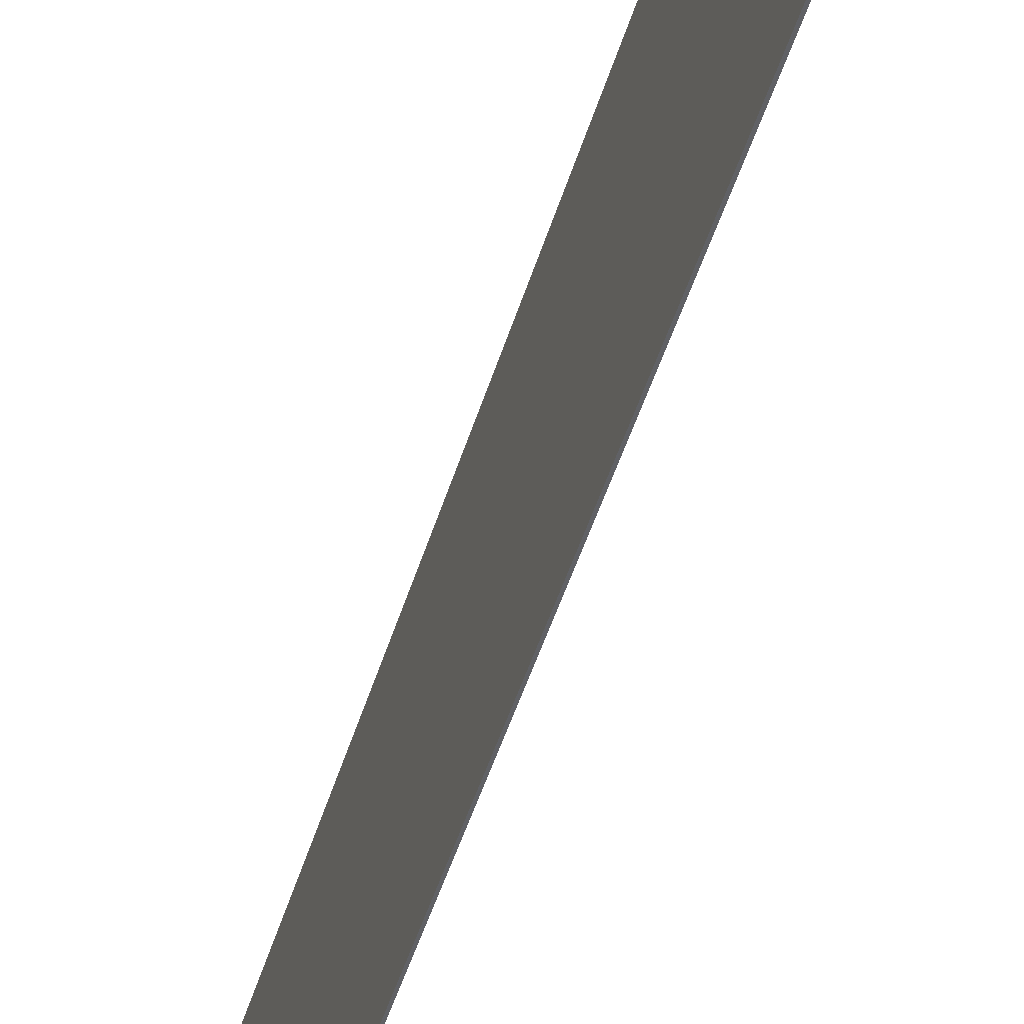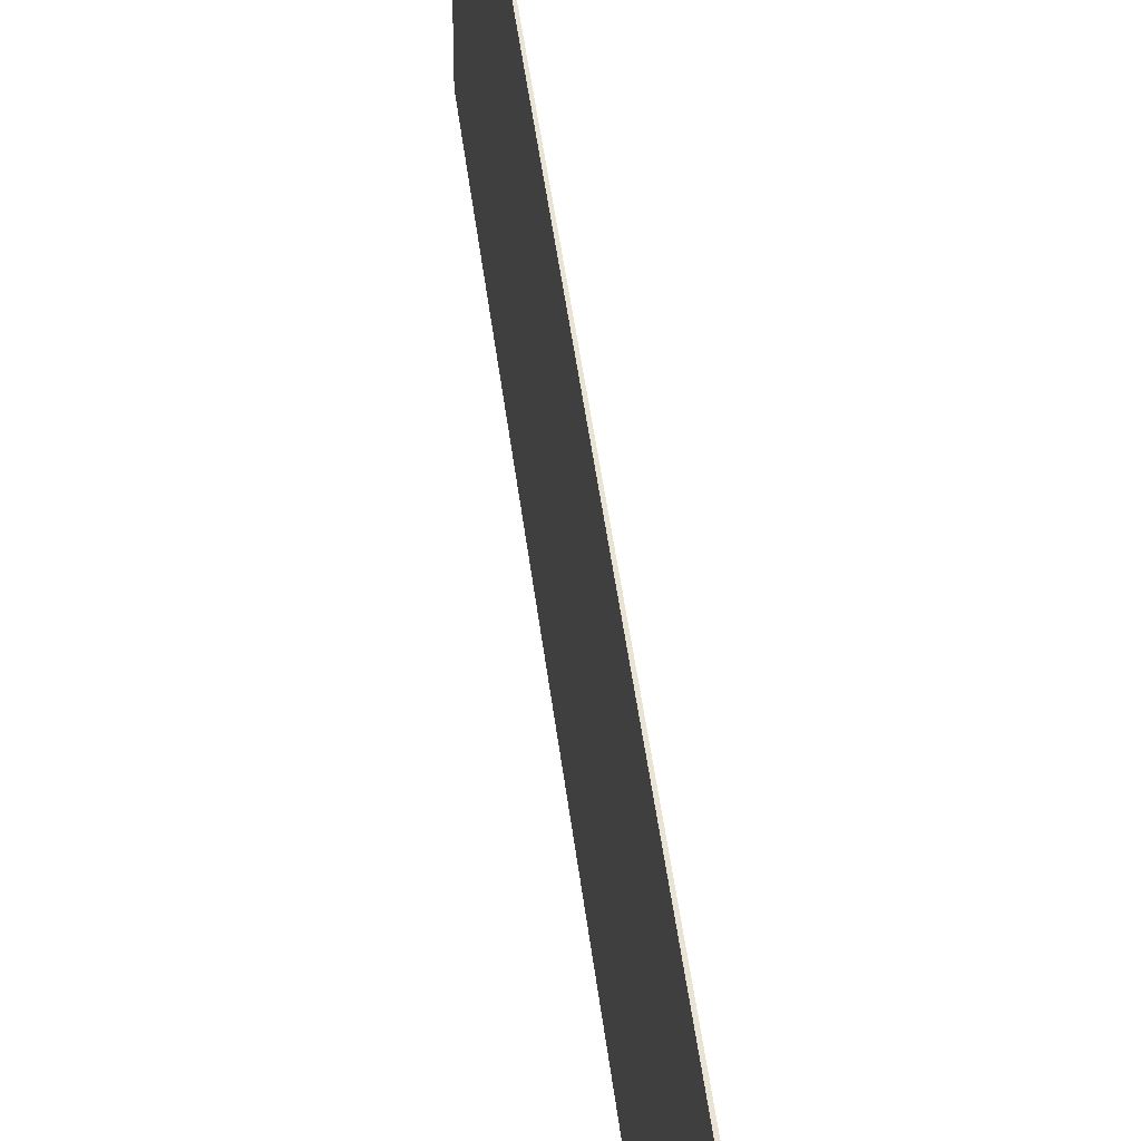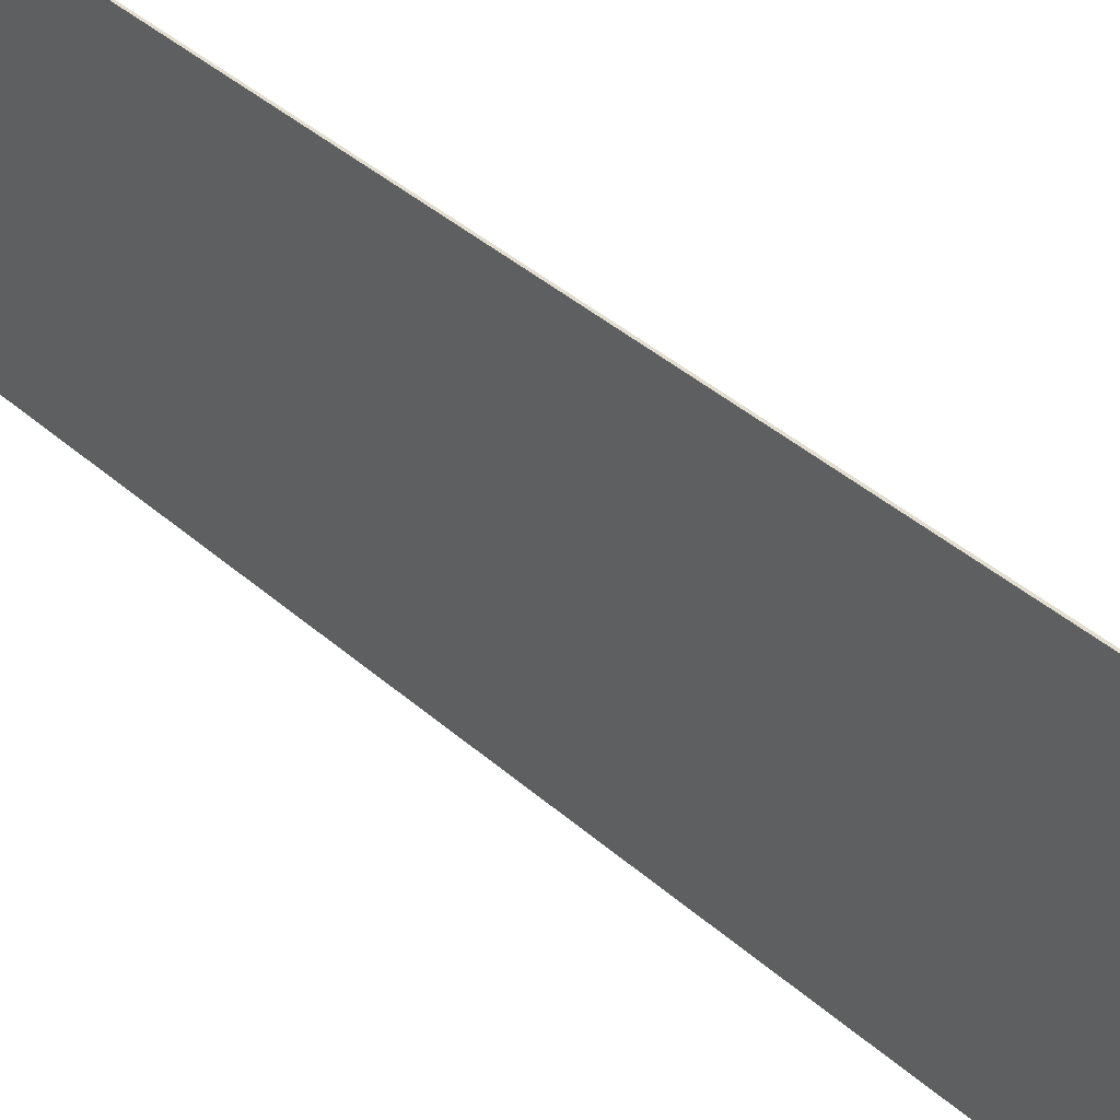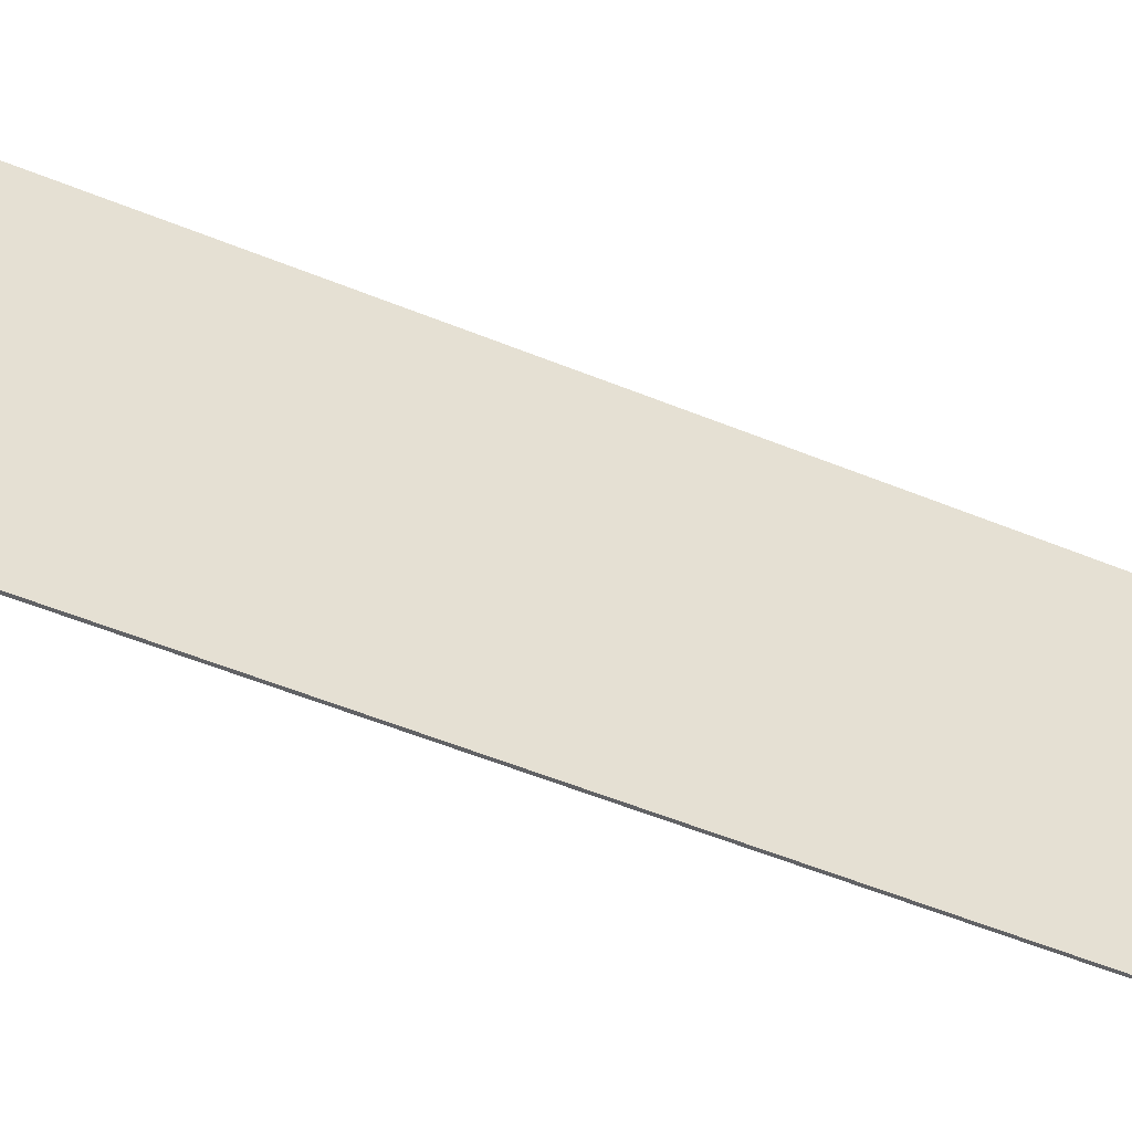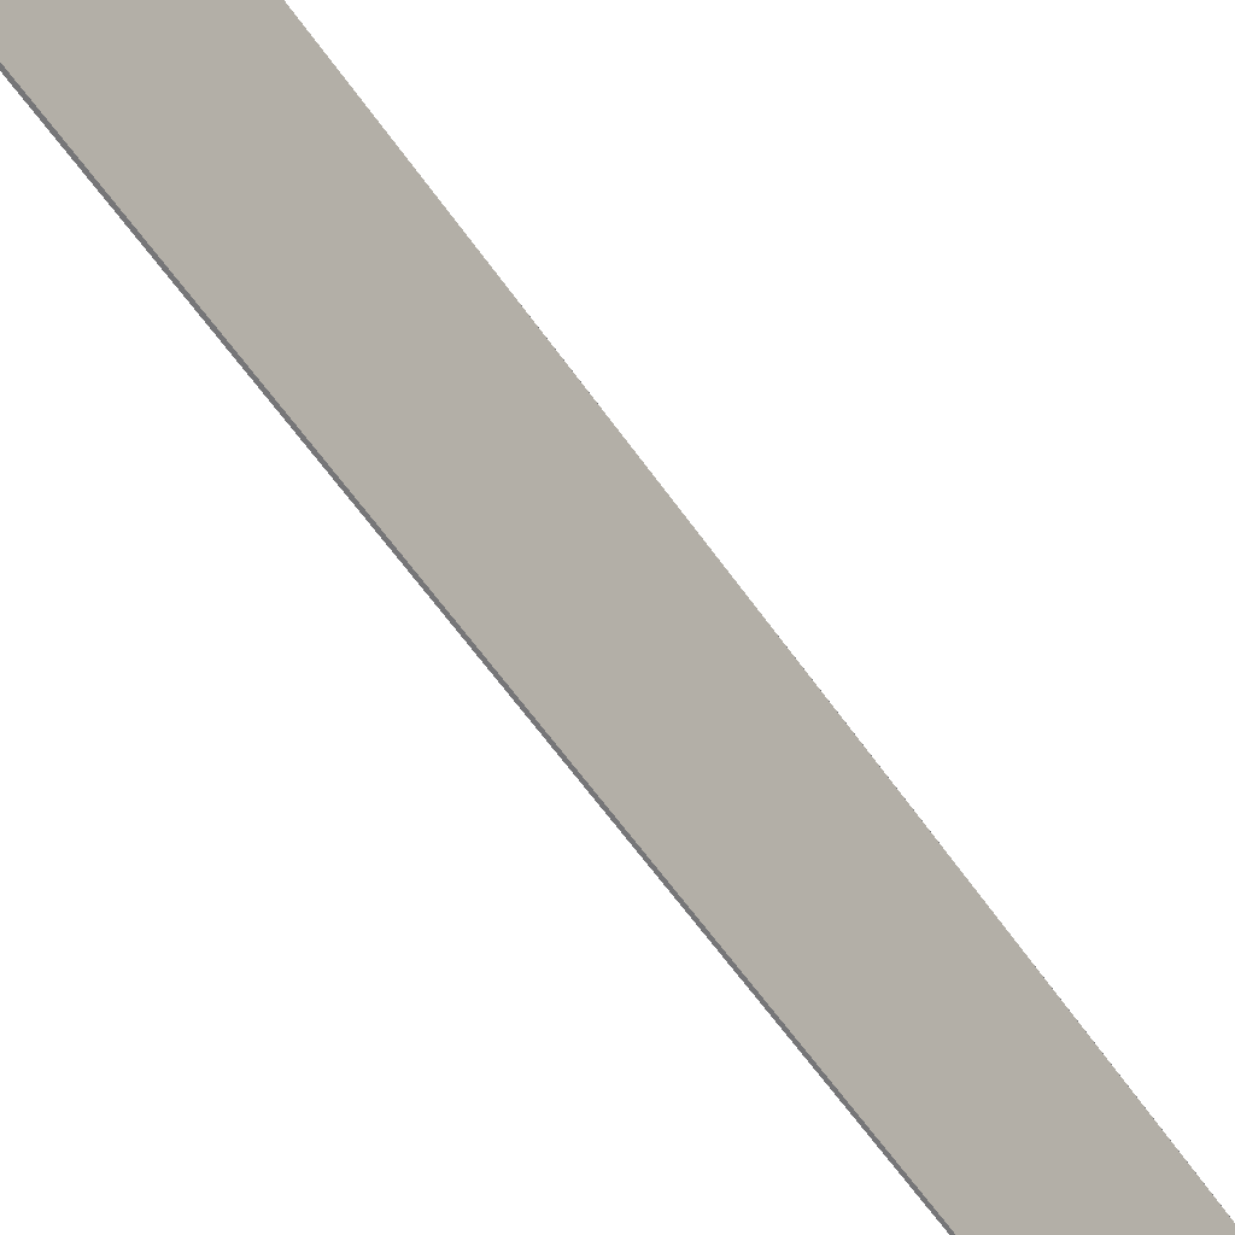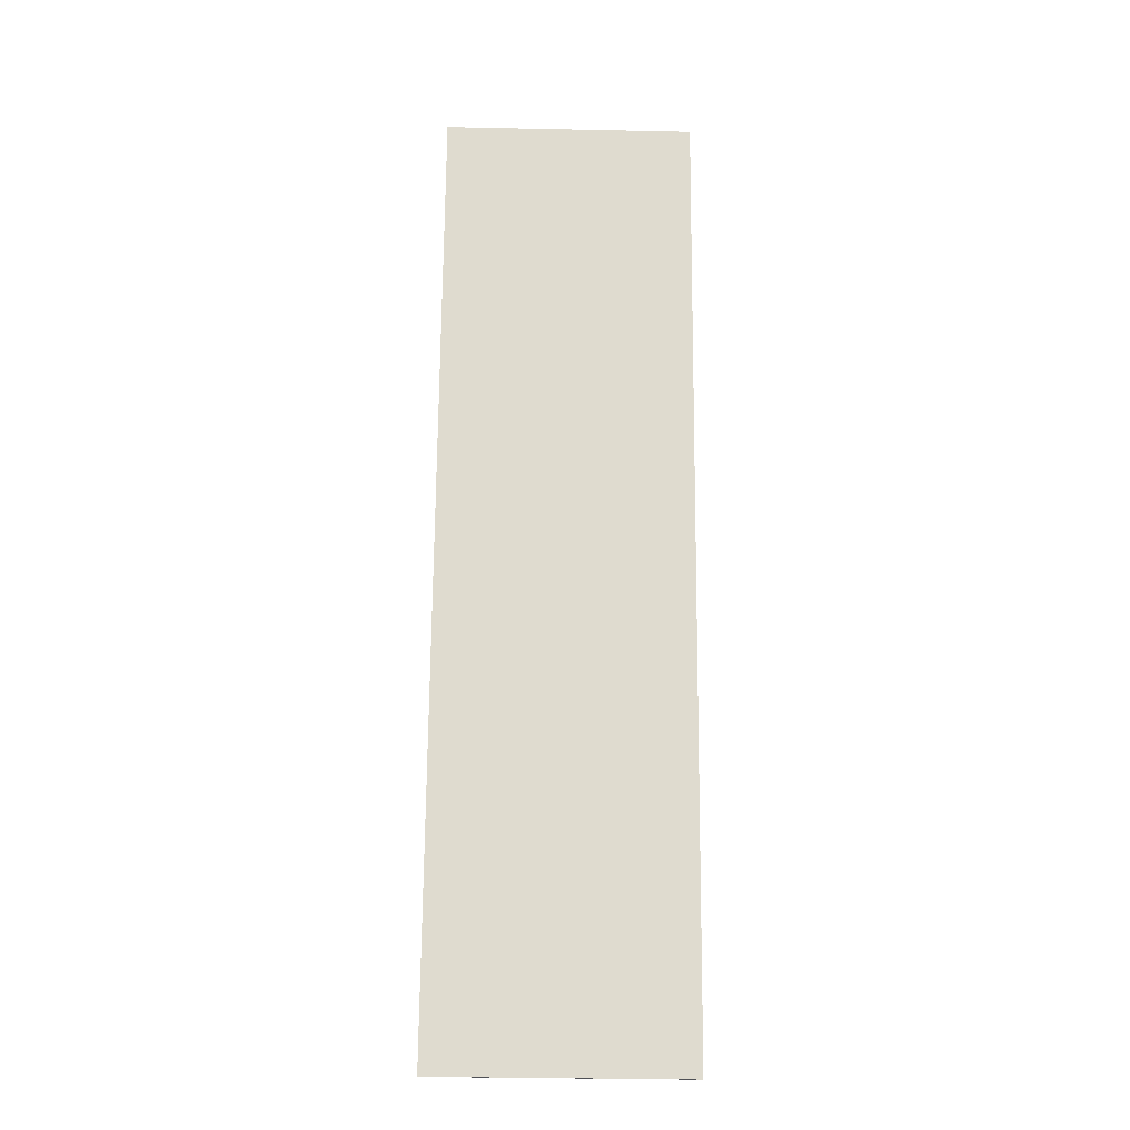
<metadata>
{"format":"obj","ext":"obj","renderer":"f3d","projection":"perspective","resolution":1024,"background":"white","views":[{"elev":-49.9,"azim":144.6,"up":"+Z"},{"elev":42.2,"azim":-24.8,"up":"+Z"},{"elev":36.5,"azim":121.2,"up":"+Z"},{"elev":-50.6,"azim":-132.9,"up":"+Z"},{"elev":-56.9,"azim":15.3,"up":"+Z"},{"elev":-37.7,"azim":88.5,"up":"+Y"}]}
</metadata>
<code>
o _0SIGN_AD01_05_Scene.093
v -223.3 328.6 -8.072
v -223.3 328.6 -8.072
v -223.3 328.6 -5.072
v -223.3 328.6 -5.072
v -219.7 339.4 -8.072
v -219.7 339.4 -8.072
v -219.7 339.4 -5.072
v -219.7 339.4 -5.072
f 1 3 2
f 2 3 4
f 5 7 6
f 6 7 8
f 2 6 1
f 6 2 5
f 8 4 3
f 4 8 7
f 1 6 8
f 1 8 3
f 5 2 4
f 5 4 7

</code>
